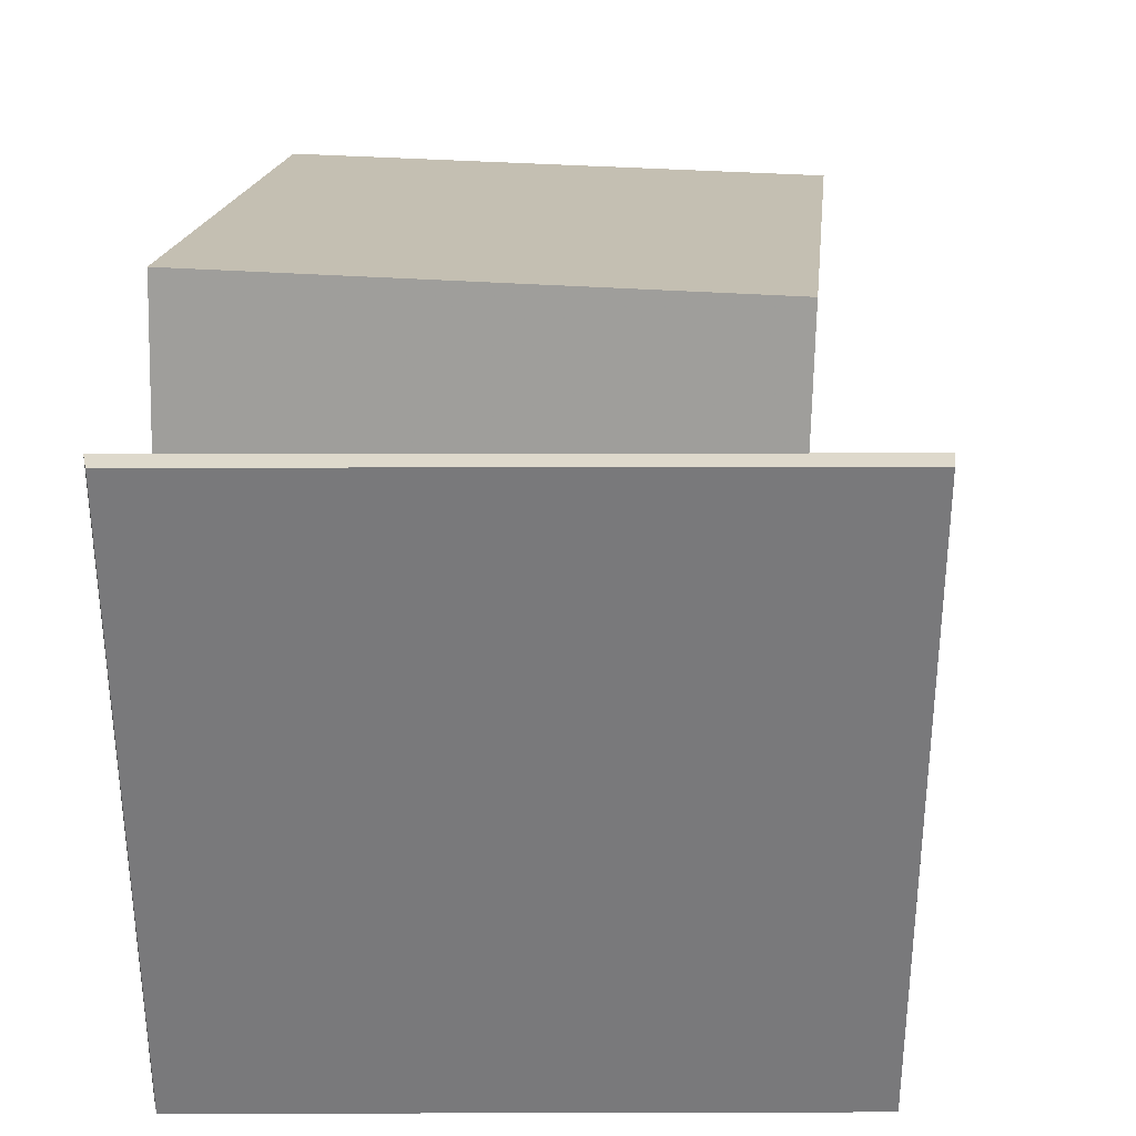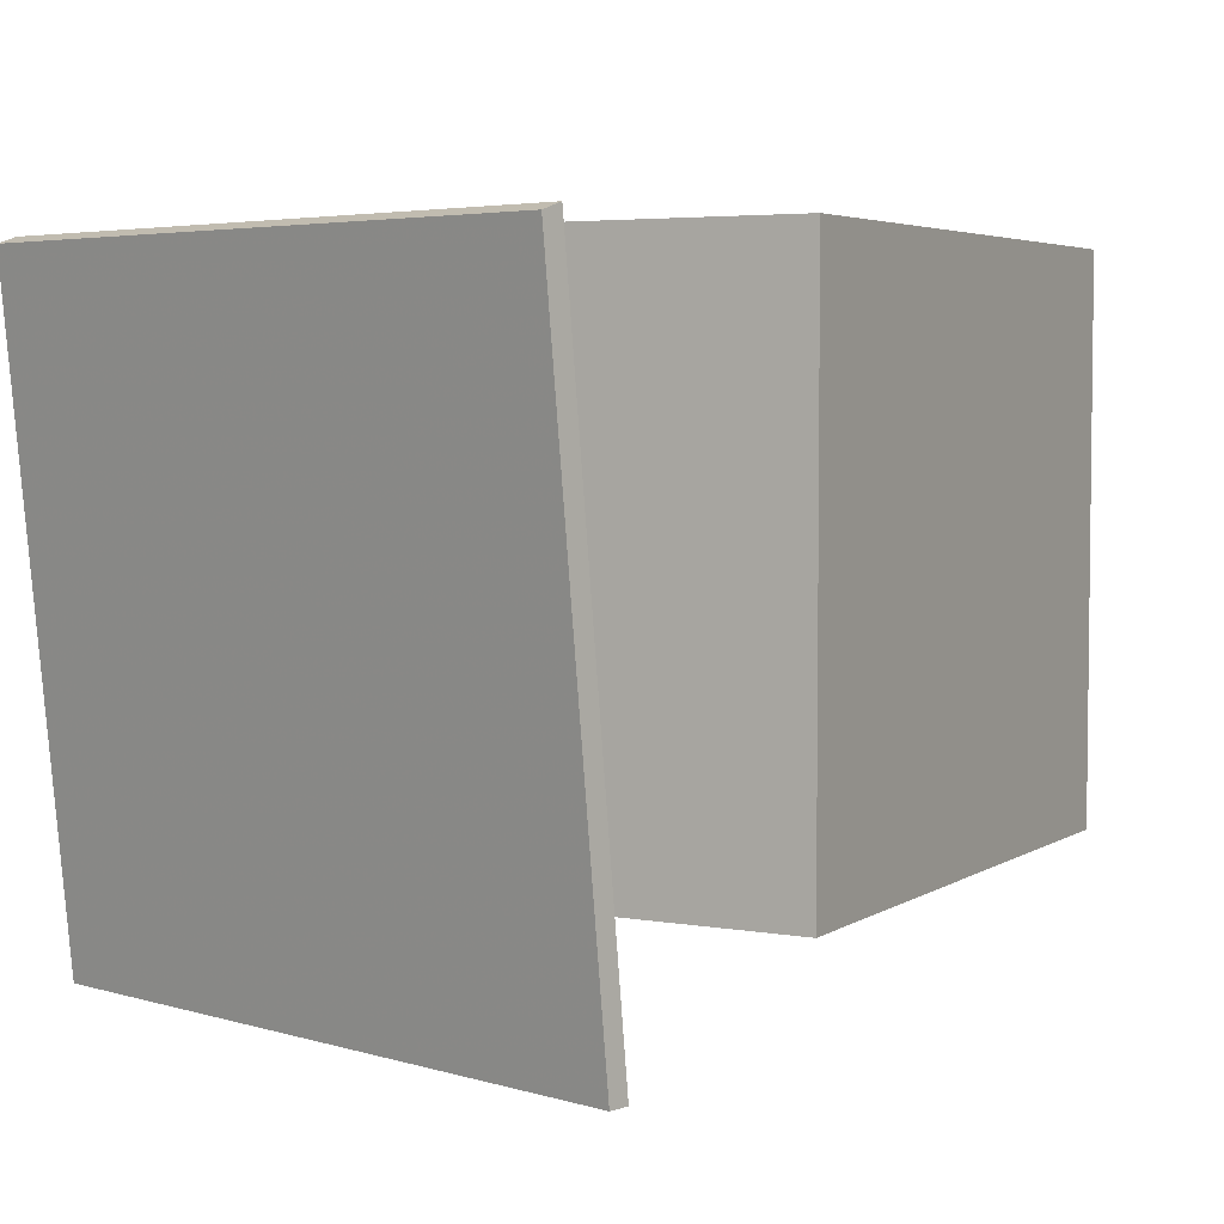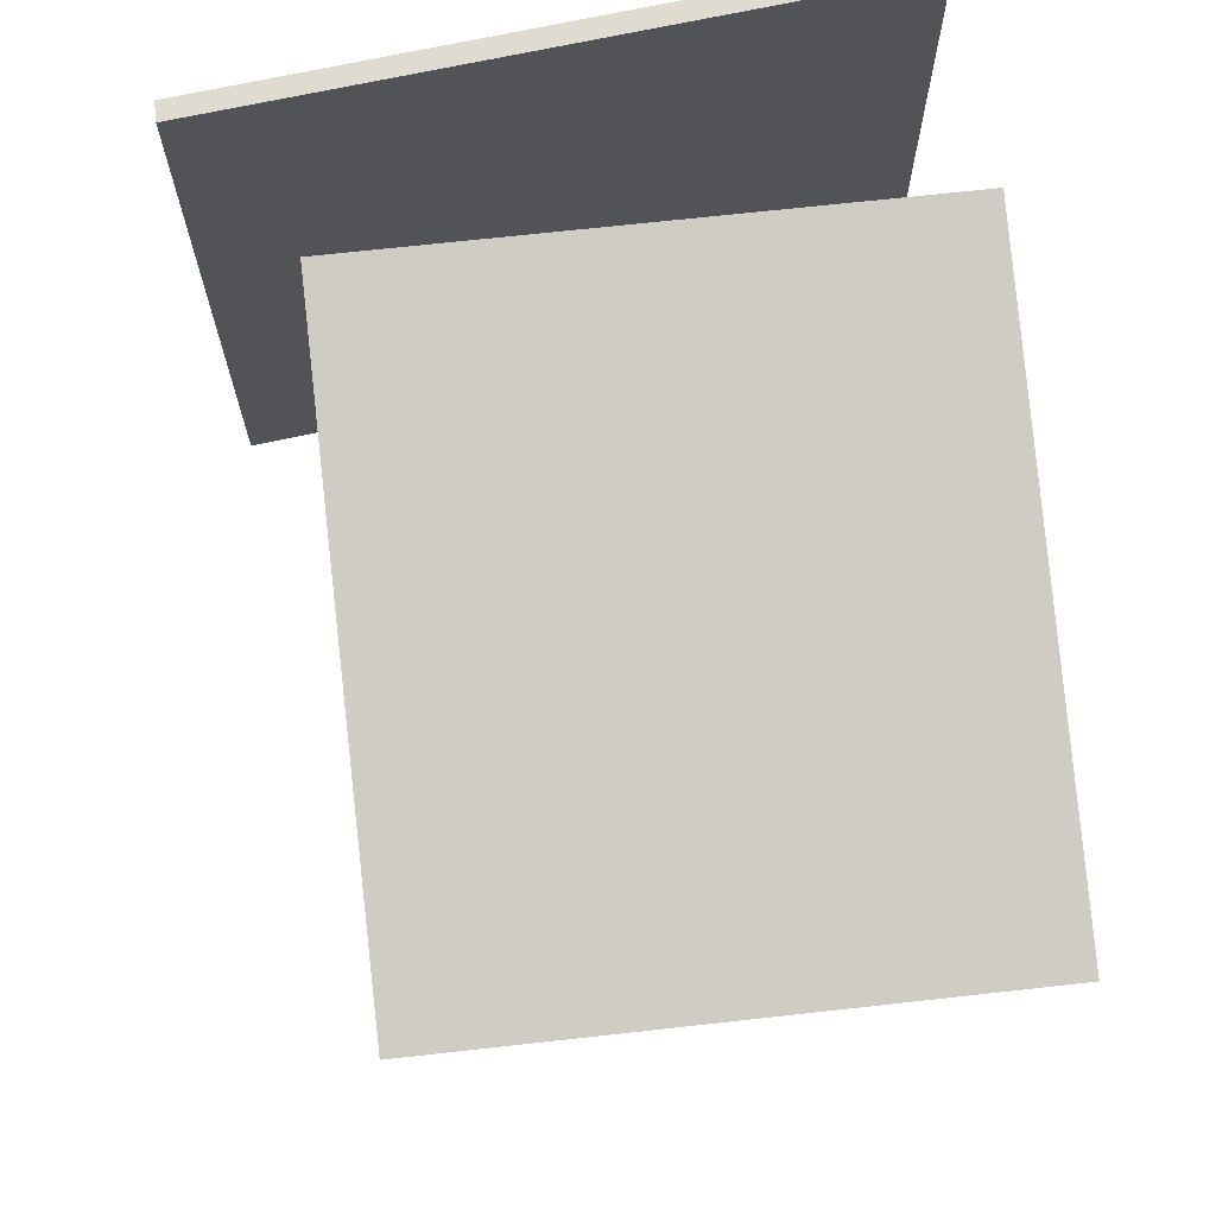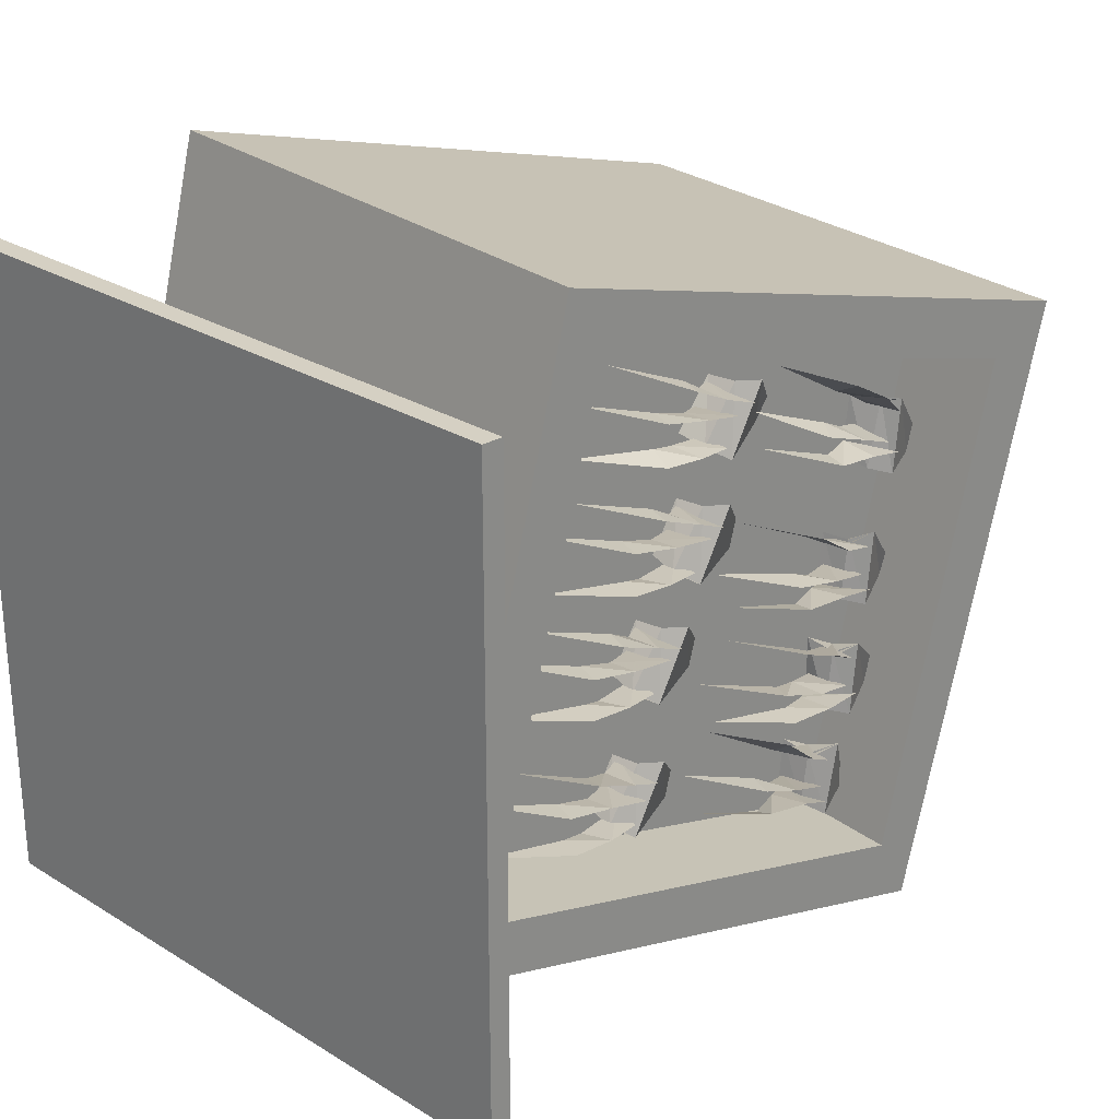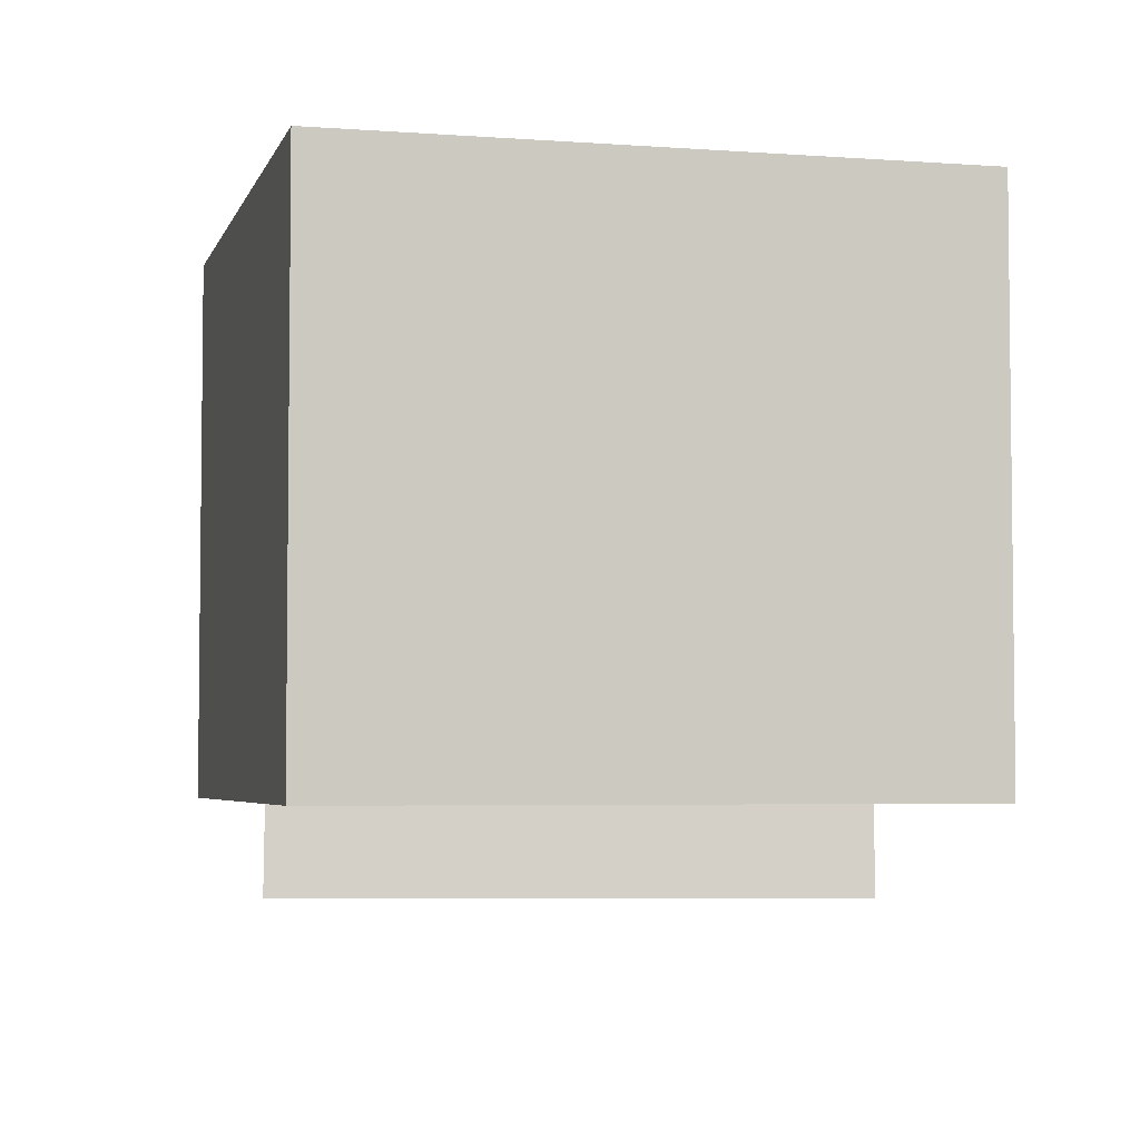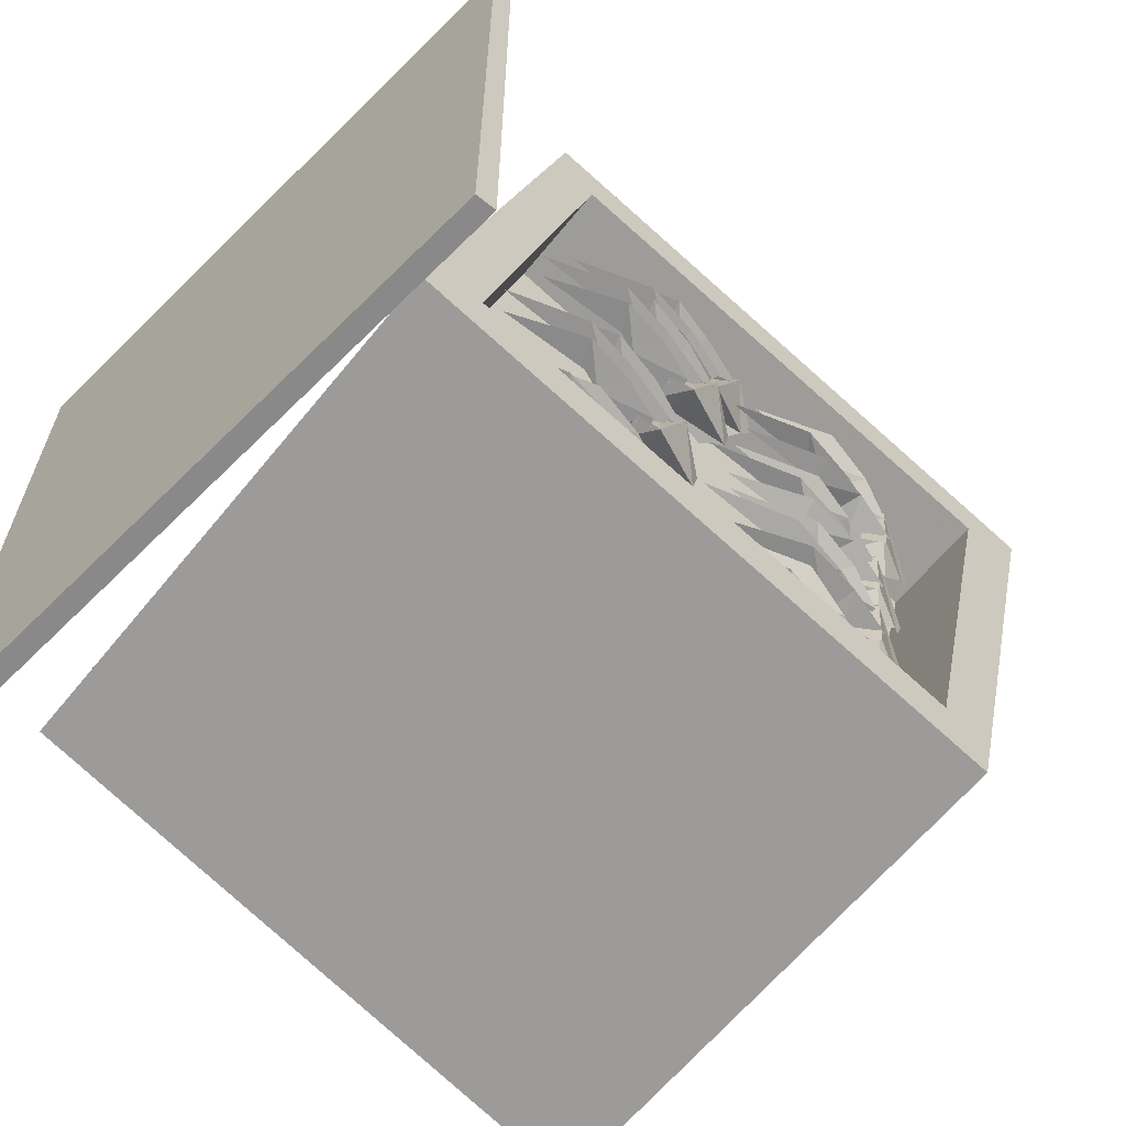
<metadata>
{"format":"obj","ext":"obj","renderer":"f3d","projection":"perspective","resolution":1024,"background":"white","views":[{"elev":32.2,"azim":-84.2,"up":"+Z"},{"elev":4.4,"azim":-46.5,"up":"+Y"},{"elev":70.0,"azim":83.7,"up":"+Z"},{"elev":26.4,"azim":-40.2,"up":"+Z"},{"elev":-4.3,"azim":90.4,"up":"+Y"},{"elev":-63.2,"azim":-39.1,"up":"+Z"}]}
</metadata>
<code>
o object/crate/31
v -8 -74 -26
v -11 -73 -24
v -11 -68 -23
v -7 -69 -24
v 1 -70 -25
v -3 -74 -16
v -6 -72 -16
v -11 -72 -24
v -7 -68 -16
v -1 -68 -25
v 2 -70 -21
v -11 -71 -16
v -16 -73 -14
v -17 -77 -13
v -10 -76 -16
v -6 -68 -17
v -4 -74 -19
v -28 -72 -9
v -8 -68 -20
v -15 -72 -18
v -14 -76 -18
v -6 -74 -21
v -21 -73 -16
v -22 -77 -16
v -33 -72 -12
v -8 -74 -24
v -14 -76 -23
v -16 -72 -23
v -21 -77 -22
v -20 -73 -22
v -33 -72 -20
v 30 -69 -28
v 26 -68 -26
v 27 -73 -27
v 31 -74 -26
v 35 -68 -32
v 36 -70 -33
v 36 -70 -37
v 29 -74 -37
v 27 -72 -27
v 26 -72 -35
v 25 -68 -35
v 23 -76 -32
v 15 -77 -30
v 16 -73 -32
v 21 -71 -32
v 29 -74 -35
v 26 -68 -34
v 4 -72 -28
v 28 -74 -32
v 21 -76 -29
v 19 -72 -29
v 26 -68 -32
v 14 -77 -26
v 15 -73 -26
v 2 -72 -21
v 21 -72 -24
v 24 -76 -25
v 29 -74 -28
v 19 -73 -23
v 18 -77 -20
v 7 -72 -16
v -5 -75 -6
v -8 -74 -4
v -8 -69 -3
v -5 -70 -4
v 4 -71 -5
v 0 -75 4
v -3 -73 4
v -8 -73 -4
v -4 -69 4
v 1 -69 -5
v 5 -71 -1
v -8 -72 4
v -13 -74 7
v -14 -78 7
v -7 -77 4
v -4 -69 3
v -1 -75 1
v -25 -73 11
v -5 -69 0
v -12 -73 2
v -11 -77 2
v -3 -75 0
v -18 -74 4
v -19 -78 4
v -30 -73 8
v -6 -75 -4
v -12 -77 -3
v -14 -73 -3
v -19 -78 -2
v -17 -74 -2
v -30 -73 0
v 33 -70 -12
v 29 -69 -10
v 30 -74 -11
v 33 -75 -10
v 38 -69 -15
v 40 -71 -16
v 39 -71 -20
v 32 -75 -21
v 30 -73 -11
v 29 -73 -20
v 29 -69 -19
v 26 -77 -17
v 18 -78 -16
v 20 -74 -16
v 25 -72 -17
v 33 -75 -18
v 29 -69 -18
v 7 -73 -14
v 31 -75 -16
v 24 -77 -14
v 22 -73 -13
v 30 -69 -16
v 16 -78 -11
v 18 -74 -12
v 4 -73 -7
v 24 -73 -9
v 27 -77 -9
v 32 -75 -12
v 21 -74 -7
v 20 -78 -6
v 9 -73 -2
v 0 -77 11
v -3 -76 13
v -3 -71 14
v 0 -72 13
v 9 -73 12
v 5 -77 21
v 2 -75 21
v -3 -75 13
v 1 -71 21
v 6 -71 12
v 10 -73 16
v -3 -74 21
v -8 -76 24
v -9 -80 24
v -2 -79 21
v 1 -71 20
v 4 -77 18
v -20 -75 28
v 0 -71 17
v -7 -75 19
v -6 -79 19
v 2 -77 17
v -13 -76 21
v -14 -80 21
v -25 -75 25
v -1 -77 13
v -7 -79 14
v -9 -75 14
v -14 -80 15
v -12 -76 15
v -25 -75 17
v 35 -70 4
v 31 -69 6
v 32 -74 6
v 35 -75 7
v 40 -69 1
v 42 -71 0
v 41 -71 -3
v 34 -75 -4
v 32 -73 6
v 31 -73 -3
v 30 -69 -2
v 28 -77 0
v 20 -78 1
v 21 -74 0
v 26 -72 0
v 35 -75 -2
v 31 -69 -2
v 9 -73 3
v 33 -75 1
v 26 -77 3
v 24 -73 3
v 32 -69 1
v 18 -78 5
v 20 -74 5
v 6 -73 9
v 26 -73 8
v 28 -77 7
v 34 -75 5
v 22 -74 10
v 22 -78 11
v 11 -73 15
v 7 -75 26
v 4 -74 28
v 3 -69 29
v 7 -70 28
v 15 -71 28
v 12 -75 36
v 9 -73 36
v 4 -73 28
v 8 -69 36
v 13 -69 27
v 17 -71 31
v 3 -72 36
v -1 -74 39
v -2 -78 39
v 4 -77 36
v 8 -69 35
v 11 -75 33
v -13 -73 44
v 6 -69 32
v 0 -73 34
v 1 -77 34
v 8 -75 32
v -6 -74 36
v -7 -78 36
v -18 -73 40
v 6 -75 28
v 0 -77 29
v -2 -73 30
v -7 -78 30
v -6 -74 31
v -19 -73 33
v 39 -70 23
v 35 -69 26
v 37 -74 26
v 39 -75 26
v 44 -69 21
v 46 -71 19
v 45 -71 15
v 38 -75 15
v 37 -73 26
v 35 -73 16
v 34 -69 17
v 32 -77 20
v 25 -78 21
v 26 -74 21
v 31 -72 21
v 39 -75 18
v 35 -69 18
v 14 -73 25
v 37 -75 20
v 30 -77 23
v 29 -73 24
v 37 -69 21
v 22 -78 26
v 25 -74 26
v 12 -73 31
v 31 -73 28
v 34 -77 28
v 39 -75 24
v 27 -74 30
v 27 -78 32
v 17 -73 36
v -20 -64 49
v -38 -64 -24
v 35 -64 -42
v 52 -64 30
v 52 -80 30
v -20 -80 49
v -38 -80 -24
v 35 -80 -42
v 40 -80 -52
v 62 -80 36
v -25 -80 59
v -47 -80 -30
v 40 0 -52
v 62 0 36
v -25 0 59
v -47 0 -30
v -58 0 52
v -58 0 -44
v -61 -1 -44
v -61 -1 52
v -48 -96 52
v -48 -96 -44
v -51 -96 -44
v -51 -96 52
f 1 2 3
f 1 3 4
f 1 4 5
f 1 5 6
f 1 6 7
f 1 7 8
f 8 7 9
f 8 9 3
f 5 4 10
f 5 11 6
f 12 13 14
f 12 14 15
f 12 15 16
f 12 16 17
f 12 17 15
f 12 15 13
f 13 15 14
f 13 14 18
f 13 18 14
f 19 20 21
f 19 21 22
f 19 22 20
f 20 22 21
f 20 21 23
f 20 23 24
f 20 24 21
f 21 24 23
f 23 24 25
f 23 25 24
f 26 27 28
f 26 28 4
f 26 4 27
f 27 4 28
f 27 28 29
f 27 29 30
f 27 30 28
f 28 30 29
f 29 30 31
f 29 31 30
f 16 15 17
f 32 33 34
f 32 34 35
f 32 35 36
f 36 35 37
f 37 35 38
f 38 35 39
f 39 35 40
f 39 40 41
f 41 40 33
f 41 33 42
f 43 44 45
f 43 45 46
f 43 46 47
f 43 47 48
f 43 48 46
f 43 46 44
f 44 46 45
f 44 45 49
f 44 49 45
f 50 51 52
f 50 52 53
f 50 53 51
f 51 53 52
f 51 52 54
f 51 54 55
f 51 55 52
f 52 55 54
f 54 55 56
f 54 56 55
f 32 57 58
f 32 58 59
f 32 59 57
f 57 59 58
f 57 58 60
f 57 60 61
f 57 61 58
f 58 61 60
f 60 61 62
f 60 62 61
f 47 46 48
f 63 64 65
f 63 65 66
f 63 66 67
f 63 67 68
f 63 68 69
f 63 69 70
f 70 69 71
f 70 71 65
f 67 66 72
f 67 73 68
f 74 75 76
f 74 76 77
f 74 77 78
f 74 78 79
f 74 79 77
f 74 77 75
f 75 77 76
f 75 76 80
f 75 80 76
f 81 82 83
f 81 83 84
f 81 84 82
f 82 84 83
f 82 83 85
f 82 85 86
f 82 86 83
f 83 86 85
f 85 86 87
f 85 87 86
f 88 89 90
f 88 90 66
f 88 66 89
f 89 66 90
f 89 90 91
f 89 91 92
f 89 92 90
f 90 92 91
f 91 92 93
f 91 93 92
f 78 77 79
f 94 95 96
f 94 96 97
f 94 97 98
f 98 97 99
f 99 97 100
f 100 97 101
f 101 97 102
f 101 102 103
f 103 102 95
f 103 95 104
f 105 106 107
f 105 107 108
f 105 108 109
f 105 109 110
f 105 110 108
f 105 108 106
f 106 108 107
f 106 107 111
f 106 111 107
f 112 113 114
f 112 114 115
f 112 115 113
f 113 115 114
f 113 114 116
f 113 116 117
f 113 117 114
f 114 117 116
f 116 117 118
f 116 118 117
f 94 119 120
f 94 120 121
f 94 121 119
f 119 121 120
f 119 120 122
f 119 122 123
f 119 123 120
f 120 123 122
f 122 123 124
f 122 124 123
f 109 108 110
f 125 126 127
f 125 127 128
f 125 128 129
f 125 129 130
f 125 130 131
f 125 131 132
f 132 131 133
f 132 133 127
f 129 128 134
f 129 135 130
f 136 137 138
f 136 138 139
f 136 139 140
f 136 140 141
f 136 141 139
f 136 139 137
f 137 139 138
f 137 138 142
f 137 142 138
f 143 144 145
f 143 145 146
f 143 146 144
f 144 146 145
f 144 145 147
f 144 147 148
f 144 148 145
f 145 148 147
f 147 148 149
f 147 149 148
f 150 151 152
f 150 152 128
f 150 128 151
f 151 128 152
f 151 152 153
f 151 153 154
f 151 154 152
f 152 154 153
f 153 154 155
f 153 155 154
f 140 139 141
f 156 157 158
f 156 158 159
f 156 159 160
f 160 159 161
f 161 159 162
f 162 159 163
f 163 159 164
f 163 164 165
f 165 164 157
f 165 157 166
f 167 168 169
f 167 169 170
f 167 170 171
f 167 171 172
f 167 172 170
f 167 170 168
f 168 170 169
f 168 169 173
f 168 173 169
f 174 175 176
f 174 176 177
f 174 177 175
f 175 177 176
f 175 176 178
f 175 178 179
f 175 179 176
f 176 179 178
f 178 179 180
f 178 180 179
f 156 181 182
f 156 182 183
f 156 183 181
f 181 183 182
f 181 182 184
f 181 184 185
f 181 185 182
f 182 185 184
f 184 185 186
f 184 186 185
f 171 170 172
f 187 188 189
f 187 189 190
f 187 190 191
f 187 191 192
f 187 192 193
f 187 193 194
f 194 193 195
f 194 195 189
f 191 190 196
f 191 197 192
f 198 199 200
f 198 200 201
f 198 201 202
f 198 202 203
f 198 203 201
f 198 201 199
f 199 201 200
f 199 200 204
f 199 204 200
f 205 206 207
f 205 207 208
f 205 208 206
f 206 208 207
f 206 207 209
f 206 209 210
f 206 210 207
f 207 210 209
f 209 210 211
f 209 211 210
f 212 213 214
f 212 214 190
f 212 190 213
f 213 190 214
f 213 214 215
f 213 215 216
f 213 216 214
f 214 216 215
f 215 216 217
f 215 217 216
f 202 201 203
f 218 219 220
f 218 220 221
f 218 221 222
f 222 221 223
f 223 221 224
f 224 221 225
f 225 221 226
f 225 226 227
f 227 226 219
f 227 219 228
f 229 230 231
f 229 231 232
f 229 232 233
f 229 233 234
f 229 234 232
f 229 232 230
f 230 232 231
f 230 231 235
f 230 235 231
f 236 237 238
f 236 238 239
f 236 239 237
f 237 239 238
f 237 238 240
f 237 240 241
f 237 241 238
f 238 241 240
f 240 241 242
f 240 242 241
f 218 243 244
f 218 244 245
f 218 245 243
f 243 245 244
f 243 244 246
f 243 246 247
f 243 247 244
f 244 247 246
f 246 247 248
f 246 248 247
f 233 232 234
f 249 250 251
f 249 251 252
f 249 252 253
f 249 253 254
f 249 254 250
f 250 254 255
f 250 255 251
f 251 255 256
f 251 256 252
f 252 256 253
f 253 256 257
f 253 257 258
f 253 258 259
f 253 259 254
f 254 259 255
f 255 259 260
f 255 260 257
f 255 257 256
f 258 257 261
f 258 261 262
f 258 262 259
f 259 262 263
f 259 263 260
f 260 263 264
f 260 264 257
f 257 264 261
f 265 266 267
f 265 267 268
f 265 268 269
f 265 269 266
f 266 269 270
f 266 270 271
f 266 271 267
f 267 271 268
f 268 271 272
f 268 272 269
f 269 272 270
f 270 272 271

</code>
